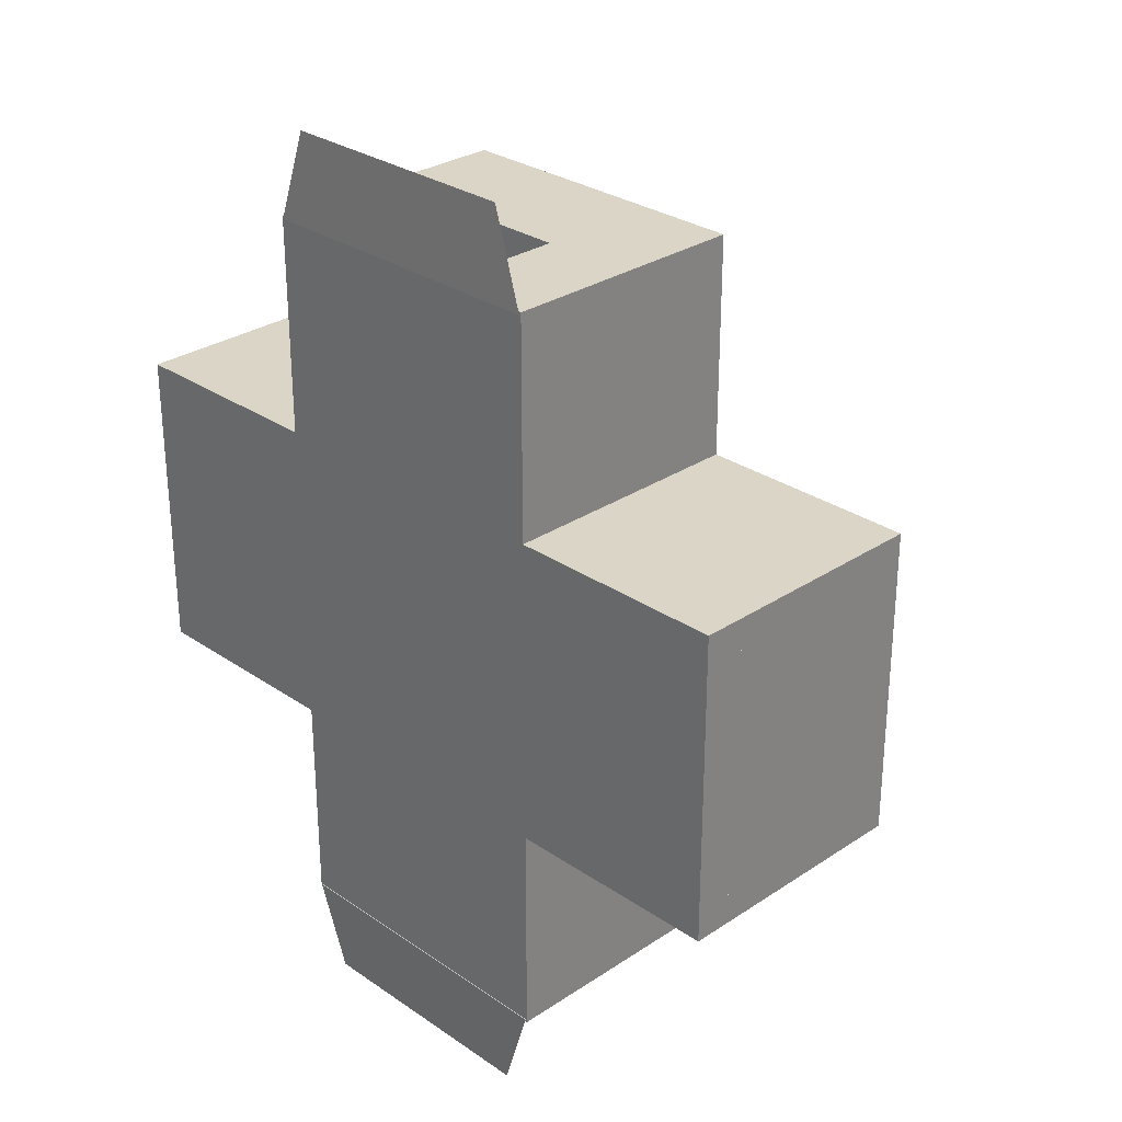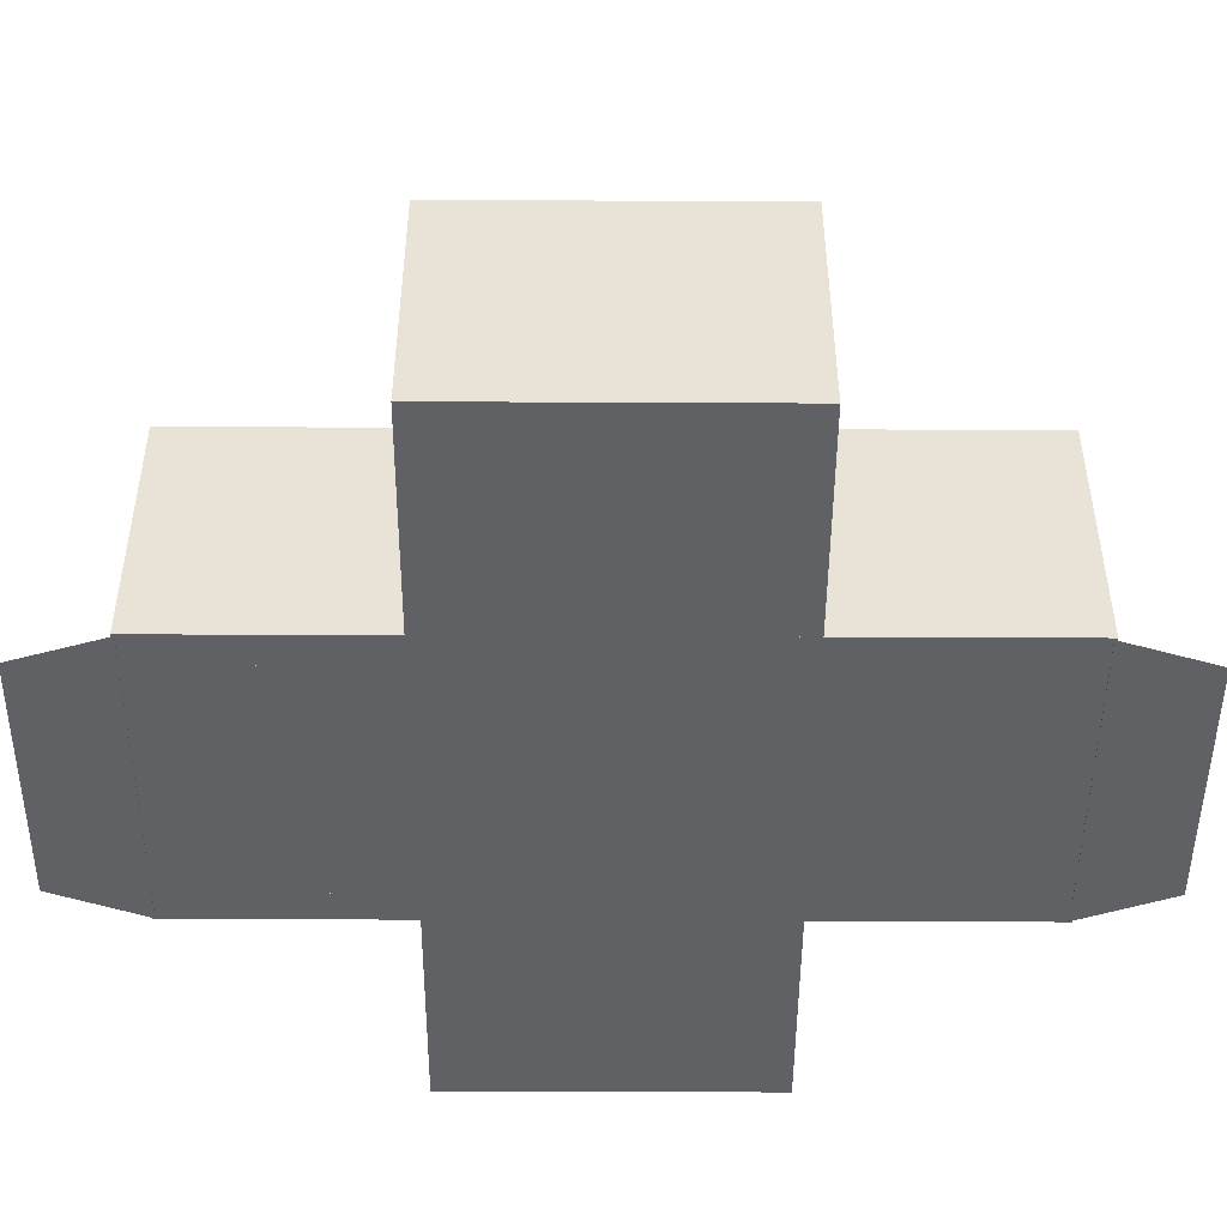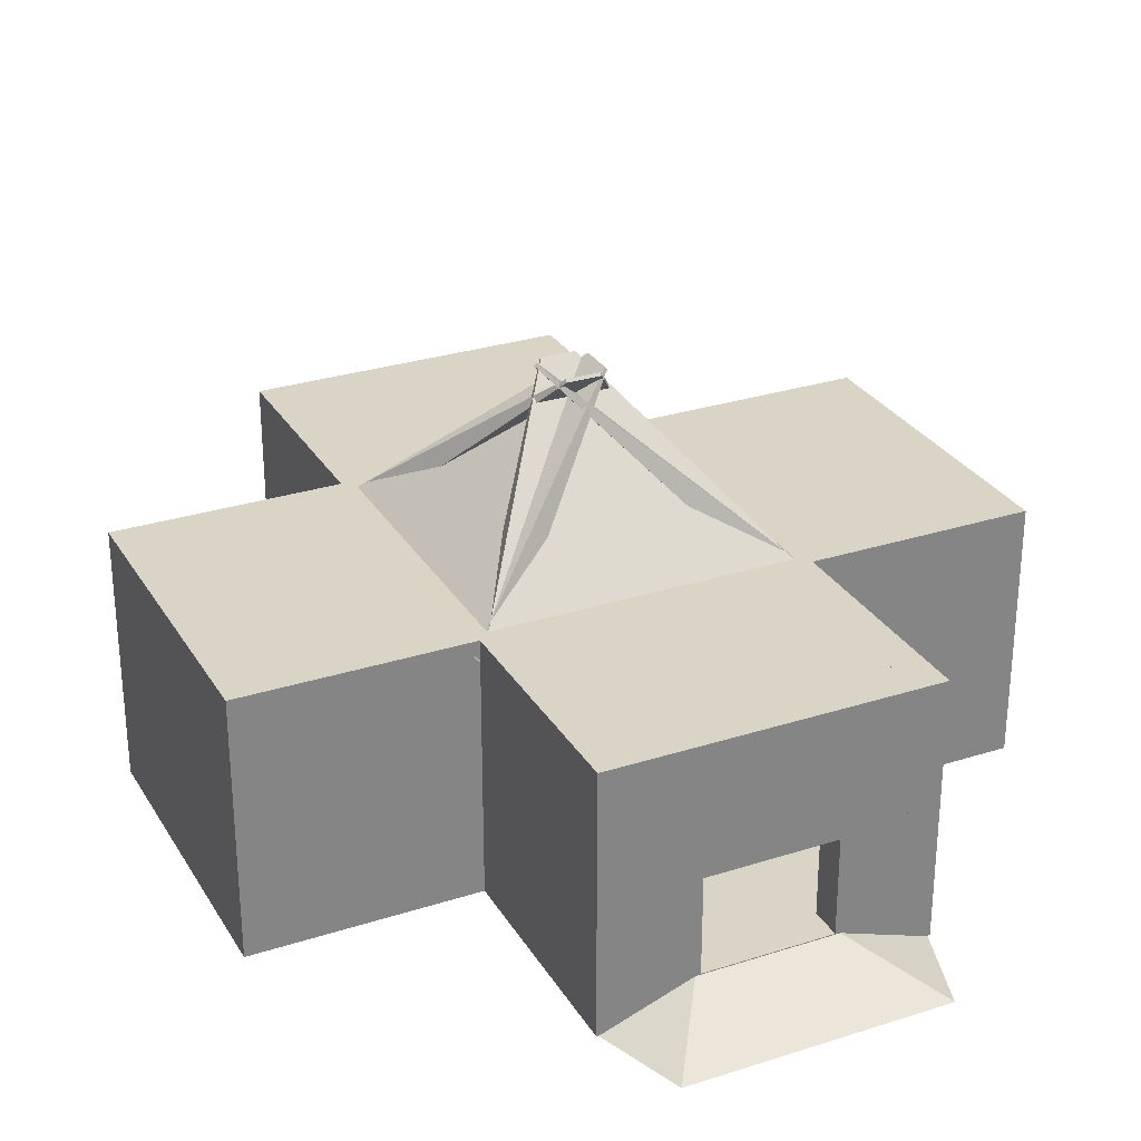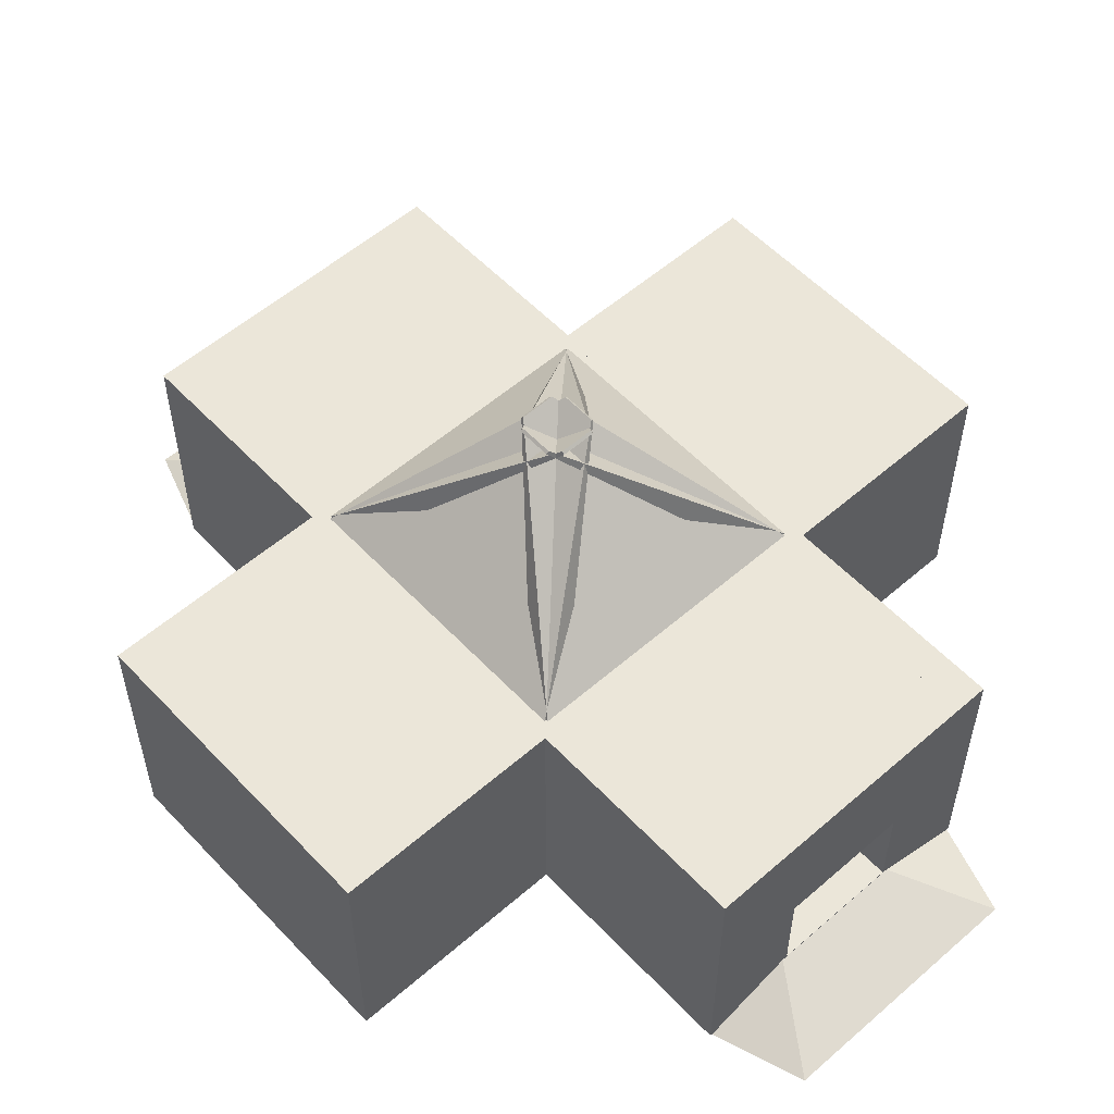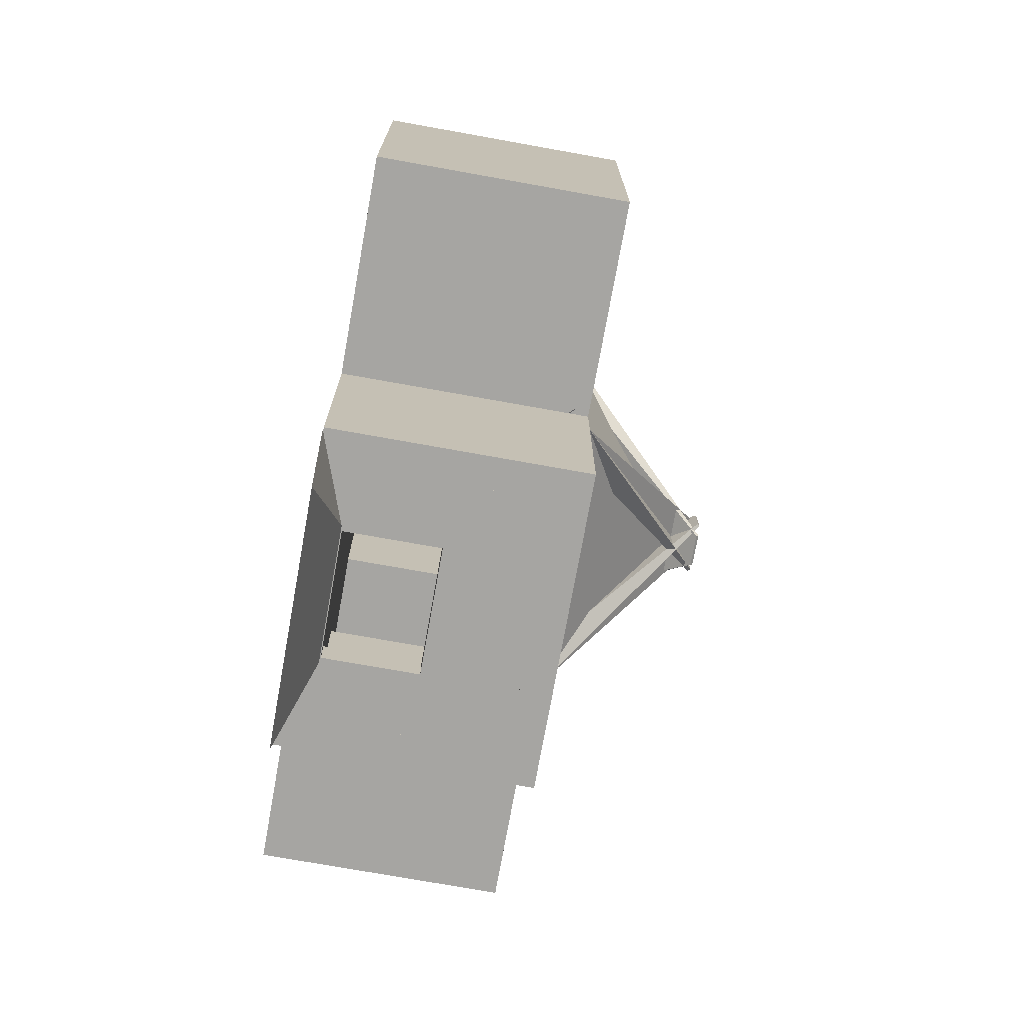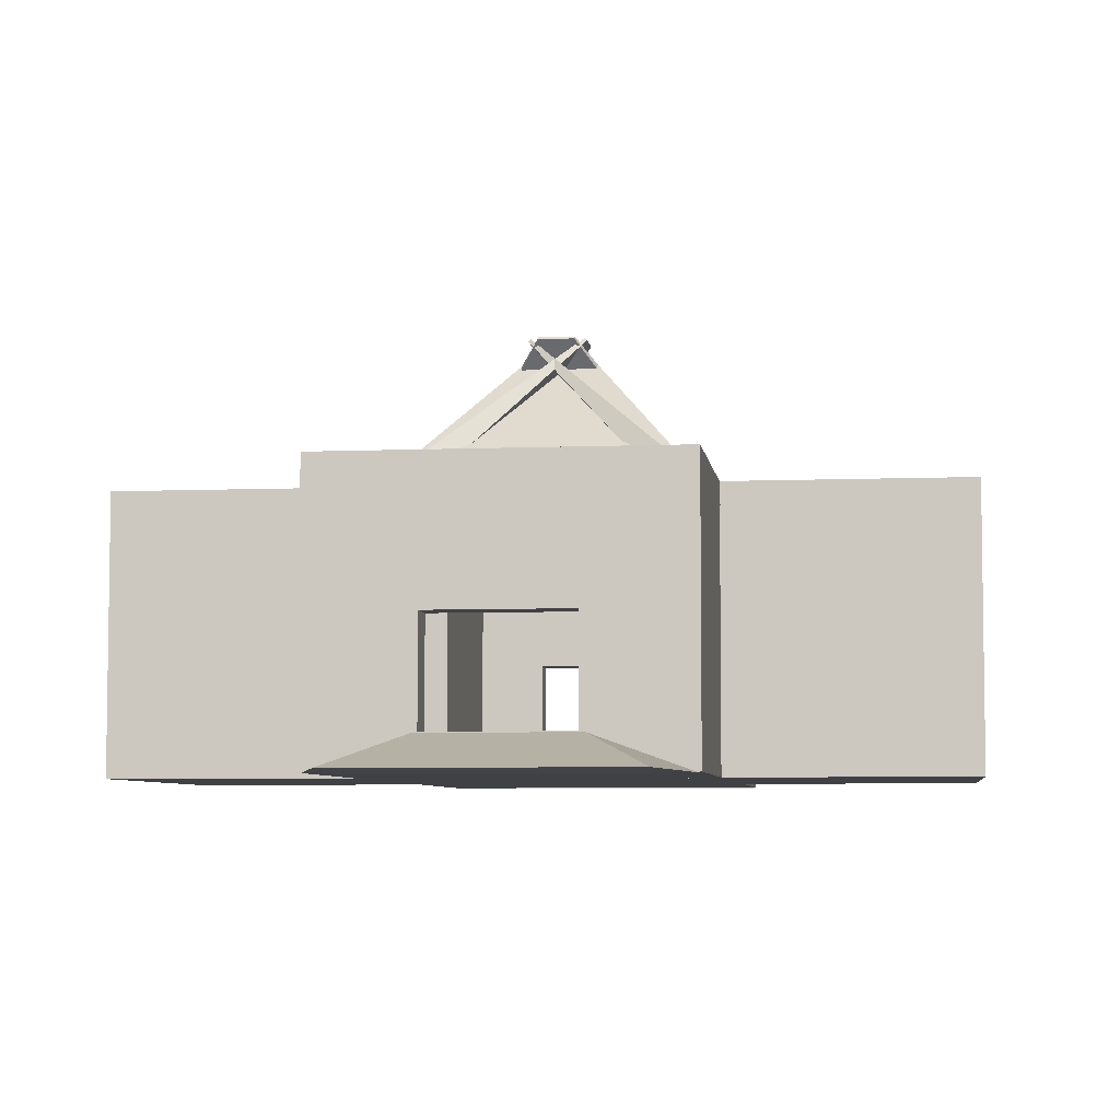
<metadata>
{"format":"obj","ext":"obj","renderer":"f3d","projection":"perspective","resolution":1024,"background":"white","views":[{"elev":29.0,"azim":45.4,"up":"+Z"},{"elev":-48.3,"azim":89.7,"up":"+Y"},{"elev":28.9,"azim":154.5,"up":"+Y"},{"elev":55.7,"azim":-42.4,"up":"+Y"},{"elev":-73.7,"azim":79.8,"up":"+Z"},{"elev":-5.8,"azim":-172.7,"up":"+Y"}]}
</metadata>
<code>
o Cube.024_Cube.039
v -2 -1.975 -7.402
v 2 -1.975 -7.402
v -2.478 -2.011 -5.957
v -1.076 -1.512 -5.993
v 1.076 -1.512 -5.993
v 2.48 -2.011 -5.957
f 3 6 5 4
f 4 1 3
f 1 4 5 2
f 5 6 2
f 2 6 3 1
o Cube.020_Cube.038
v 2 -1.975 7.402
v -2 -1.975 7.402
v 2.478 -2.011 5.957
v 1.076 -1.512 5.993
v -1.076 -1.512 5.993
v -2.48 -2.011 5.957
f 9 12 11 10
f 10 7 9
f 7 10 11 8
f 11 12 8
f 8 12 9 7
o Cube.022_Cube.037
v 0.2638 4.433 -0.3956
v 0.2638 4.396 -0.4329
v -0.2638 4.396 -0.4329
v -0.2638 4.433 -0.3956
v 2.5 1.763 2.591
v 2.5 1.409 2.237
v -2.5 1.409 2.237
v -2.5 1.763 2.591
f 13 14 15 16
f 17 20 19 18
f 13 17 18 14
f 14 18 19 15
f 15 19 20 16
f 17 13 16 20
o Cube.021_Cube.036
v 0.4329 4.396 -0.2638
v 0.3956 4.433 -0.2638
v 0.3956 4.433 0.2638
v 0.4329 4.396 0.2638
v -2.237 1.409 -2.5
v -2.591 1.763 -2.5
v -2.591 1.763 2.5
v -2.237 1.409 2.5
f 21 22 23 24
f 25 28 27 26
f 21 25 26 22
f 22 26 27 23
f 23 27 28 24
f 25 21 24 28
o Cube.019_Cube.035
v 0.2638 4.396 0.4329
v 0.2638 4.433 0.3956
v -0.2638 4.433 0.3956
v -0.2638 4.396 0.4329
v 2.5 1.409 -2.237
v 2.5 1.763 -2.591
v -2.5 1.763 -2.591
v -2.5 1.409 -2.237
f 29 30 31 32
f 33 36 35 34
f 29 33 34 30
f 30 34 35 31
f 31 35 36 32
f 33 29 32 36
o Cube.023_Cube.034
v -0.3956 4.433 -0.2638
v -0.4329 4.396 -0.2638
v -0.4329 4.396 0.2638
v -0.3956 4.433 0.2638
v 2.591 1.763 -2.5
v 2.237 1.409 -2.5
v 2.237 1.409 2.5
v 2.591 1.763 2.5
f 37 38 39 40
f 41 44 43 42
f 37 41 42 38
f 38 42 43 39
f 39 43 44 40
f 41 37 40 44
o door.001_Cube.023
v -2 2 5.5
v -2 2 6
v 2 2 6
v 2 2 5.5
v -2 -2 5.5
v -2 -2 6
v 2 -2 6
v 2 -2 5.5
v -0 2 5.5
v -2 0 5.5
v 2 -0 5.5
v -1e-06 -2 5.5
v -0 0 5.5
v -2 -1 5.5
v 2 -1 5.5
v 1 -2 5.5
v -1 -2 5.5
v 1 -0 5.5
v -1 0 5.5
v 0 2 6
v -1 -1 5.5
v 1 -1 5.5
v -2 0 6
v 2 -0 6
v 1e-06 -2 6
v 1e-06 -0 6
v -2 -1 6
v 2 -1 6
v 1 -2 6
v -1 -2 6
v 1 -0 6
v -1 0 6
v -1 -1 6
v 1 -1 6
f 45 46 64 47 48 53
f 49 61 56 60 52 51 73 69 74 50
f 45 54 58 49 50 71 67 46
f 78 73 51 72
f 47 68 72 51 52 59 55 48
f 57 53 48 55 62
f 66 62 55 59
f 54 45 53 57 63
f 49 58 65 61
f 58 54 63 65
f 60 66 59 52
f 46 67 76 70 64
f 64 70 75 68 47
f 67 71 77 76
f 71 50 74 77
f 75 78 72 68
f 62 66 78 75
f 66 60 73 78
f 62 75 70 57
f 57 70 76 63
f 63 76 77 65
f 65 77 74 61
o door_Cube.021
v -2 2 -6
v -2 2 -5.5
v 2 2 -5.5
v 2 2 -6
v -2 -2 -6
v -2 -2 -5.5
v 2 -2 -5.5
v 2 -2 -6
v -0 2 -6
v -2 0 -6
v 2 -0 -6
v -1e-06 -2 -6
v -0 0 -6
v -2 -1 -6
v 2 -1 -6
v 1 -2 -6
v -1 -2 -6
v 1 -0 -6
v -1 0 -6
v 0 2 -5.5
v -1 -1 -6
v 1 -1 -6
v -2 0 -5.5
v 2 -0 -5.5
v 1e-06 -2 -5.5
v 1e-06 -0 -5.5
v -2 -1 -5.5
v 2 -1 -5.5
v 1 -2 -5.5
v -1 -2 -5.5
v 1 -0 -5.5
v -1 0 -5.5
v -1 -1 -5.5
v 1 -1 -5.5
f 79 80 98 81 82 87
f 83 95 90 94 86 85 107 103 108 84
f 79 88 92 83 84 105 101 80
f 112 107 85 106
f 81 102 106 85 86 93 89 82
f 91 87 82 89 96
f 100 96 89 93
f 88 79 87 91 97
f 83 92 99 95
f 92 88 97 99
f 94 100 93 86
f 80 101 110 104 98
f 98 104 109 102 81
f 101 105 111 110
f 105 84 108 111
f 109 112 106 102
f 96 100 112 109
f 100 94 107 112
f 96 109 104 91
f 91 104 110 97
f 97 110 111 99
f 99 111 108 95
o Cube.018_Cube.019
v 2 -1.5 2
v 2 -2 2
v -2 -2 2
v -2 -1.5 2
v 2 -1.5 6
v 2 -2 6
v -2 -2 6
v -2 -1.5 6
f 113 114 115 116
f 117 120 119 118
f 113 117 118 114
f 114 118 119 115
f 115 119 120 116
f 117 113 116 120
o Cube.017_Cube.018
v 2 -1.5 -6
v 2 -2 -6
v -2 -2 -6
v -2 -1.5 -6
v 2 -1.5 -2
v 2 -2 -2
v -2 -2 -2
v -2 -1.5 -2
f 121 122 123 124
f 125 128 127 126
f 121 125 126 122
f 122 126 127 123
f 123 127 128 124
f 125 121 124 128
o Cube.016_Cube.017
v 2 -1.5 -2
v 2 -2 -2
v -2 -2 -2
v -2 -1.5 -2
v 2 -1.5 2
v 2 -2 2
v -2 -2 2
v -2 -1.5 2
f 129 130 131 132
f 133 136 135 134
f 129 133 134 130
f 130 134 135 131
f 131 135 136 132
f 133 129 132 136
o Cube.015_Cube.016
v -2.5 -2 2
v -2 -2 2
v -2 -2 6
v -2.5 -2 6
v -2.5 2 2
v -2 2 2
v -2 2 6
v -2.5 2 6
f 137 138 139 140
f 141 144 143 142
f 137 141 142 138
f 138 142 143 139
f 139 143 144 140
f 141 137 140 144
o Cube.014_Cube.015
v -2.5 -2 -6
v -2 -2 -6
v -2 -2 -2
v -2.5 -2 -2
v -2.5 2 -6
v -2 2 -6
v -2 2 -2
v -2.5 2 -2
f 145 146 147 148
f 149 152 151 150
f 145 149 150 146
f 146 150 151 147
f 147 151 152 148
f 149 145 148 152
o Cube.013_Cube.014
v 2 -2 -6
v 2.5 -2 -6
v 2.5 -2 -2
v 2 -2 -2
v 2 2 -6
v 2.5 2 -6
v 2.5 2 -2
v 2 2 -2
f 153 154 155 156
f 157 160 159 158
f 153 157 158 154
f 154 158 159 155
f 155 159 160 156
f 157 153 156 160
o Cube.012_Cube.013
v 2 -2 2
v 2.5 -2 2
v 2.5 -2 6
v 2 -2 6
v 2 2 2
v 2.5 2 2
v 2.5 2 6
v 2 2 6
f 161 162 163 164
f 165 168 167 166
f 161 165 166 162
f 162 166 167 163
f 163 167 168 164
f 165 161 164 168
o Cube.011_Cube.012
v 2 2 -6
v 2 1.5 -6
v -2 1.5 -6
v -2 2 -6
v 2 2 -2
v 2 1.5 -2
v -2 1.5 -2
v -2 2 -2
f 169 170 171 172
f 173 176 175 174
f 169 173 174 170
f 170 174 175 171
f 171 175 176 172
f 173 169 172 176
o Cube.005_Cube.011
v 2 2 2
v 2 1.5 2
v -2 1.5 2
v -2 2 2
v 2 2 6
v 2 1.5 6
v -2 1.5 6
v -2 2 6
f 177 178 179 180
f 181 184 183 182
f 177 181 182 178
f 178 182 183 179
f 179 183 184 180
f 181 177 180 184
o Cube.010
v 6 -1.5 -2
v 6 -2 -2
v 2 -2 -2
v 2 -1.5 -2
v 6 -1.5 2
v 6 -2 2
v 2 -2 2
v 2 -1.5 2
f 185 186 187 188
f 189 192 191 190
f 185 189 190 186
f 186 190 191 187
f 187 191 192 188
f 189 185 188 192
o Cube.009
v 5.5 -2 -2
v 6 -2 -2
v 6 -2 2
v 5.5 -2 2
v 5.5 2 -2
v 6 2 -2
v 6 2 2
v 5.5 2 2
f 193 194 195 196
f 197 200 199 198
f 193 197 198 194
f 194 198 199 195
f 195 199 200 196
f 197 193 196 200
o Cube.008
v 6 -2 -2.49
v 6 -2 -1.99
v 2 -2 -1.99
v 2 -2 -2.49
v 6 2 -2.49
v 6 2 -1.99
v 2 2 -1.99
v 2 2 -2.49
f 201 202 203 204
f 205 208 207 206
f 201 205 206 202
f 202 206 207 203
f 203 207 208 204
f 205 201 204 208
o Cube.007
v 6 -2 2
v 6 -2 2.5
v 2 -2 2.5
v 2 -2 2
v 6 2 2
v 6 2 2.5
v 2 2 2.5
v 2 2 2
f 209 210 211 212
f 213 216 215 214
f 209 213 214 210
f 210 214 215 211
f 211 215 216 212
f 213 209 212 216
o Cube.006
v 6 2 -2
v 6 1.5 -2
v 2 1.5 -2
v 2 2 -2
v 6 2 2
v 6 1.5 2
v 2 1.5 2
v 2 2 2
f 217 218 219 220
f 221 224 223 222
f 217 221 222 218
f 218 222 223 219
f 219 223 224 220
f 221 217 220 224
o Cube.004
v -6 -2 -2
v -5.5 -2 -2
v -5.5 -2 2
v -6 -2 2
v -6 2 -2
v -5.5 2 -2
v -5.5 2 2
v -6 2 2
f 225 226 227 228
f 229 232 231 230
f 225 229 230 226
f 226 230 231 227
f 227 231 232 228
f 229 225 228 232
o Cube.003
v -2 -1.5 -2
v -2 -2 -2
v -6 -2 -2
v -6 -1.5 -2
v -2 -1.5 2
v -2 -2 2
v -6 -2 2
v -6 -1.5 2
f 233 234 235 236
f 237 240 239 238
f 233 237 238 234
f 234 238 239 235
f 235 239 240 236
f 237 233 236 240
o Cube.002
v -2 2 -2
v -2 1.5 -2
v -6 1.5 -2
v -6 2 -2
v -2 2 2
v -2 1.5 2
v -6 1.5 2
v -6 2 2
f 241 242 243 244
f 245 248 247 246
f 241 245 246 242
f 242 246 247 243
f 243 247 248 244
f 245 241 244 248
o Cube.001
v -2 -2 2
v -2 -2 2.5
v -6 -2 2.5
v -6 -2 2
v -2 2 2
v -2 2 2.5
v -6 2 2.5
v -6 2 2
f 249 250 251 252
f 253 256 255 254
f 249 253 254 250
f 250 254 255 251
f 251 255 256 252
f 253 249 252 256
o Cube
v -2 -2 -2.5
v -2 -2 -2
v -6 -2 -2
v -6 -2 -2.5
v -2 2 -2.5
v -2 2 -2
v -6 2 -2
v -6 2 -2.5
f 257 258 259 260
f 261 264 263 262
f 257 261 262 258
f 258 262 263 259
f 259 263 264 260
f 261 257 260 264

</code>
